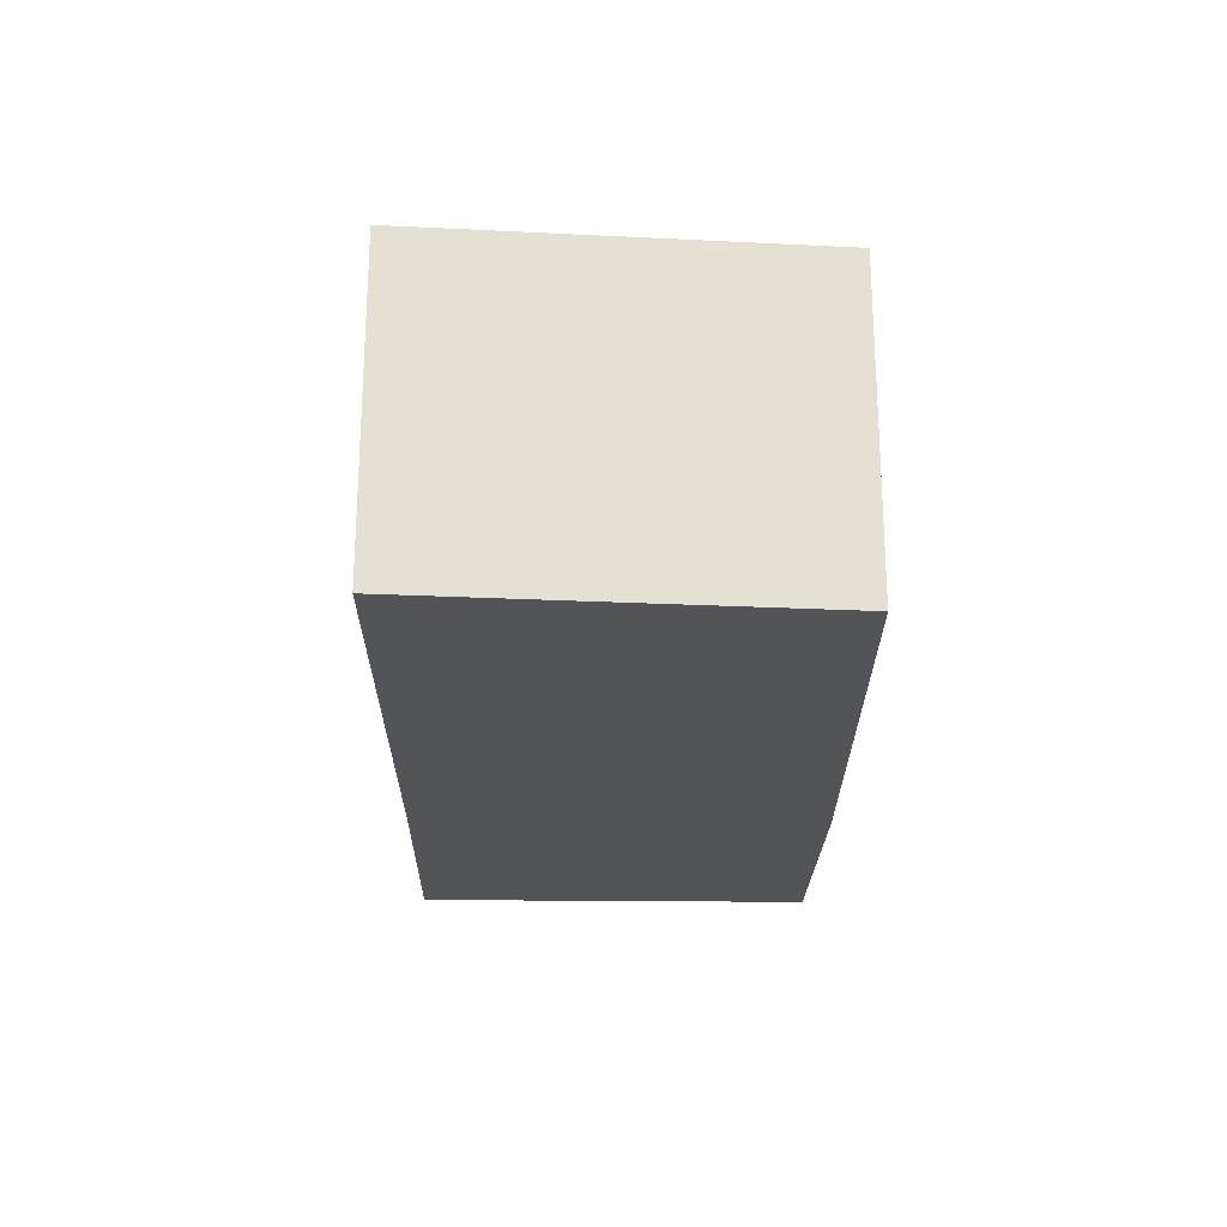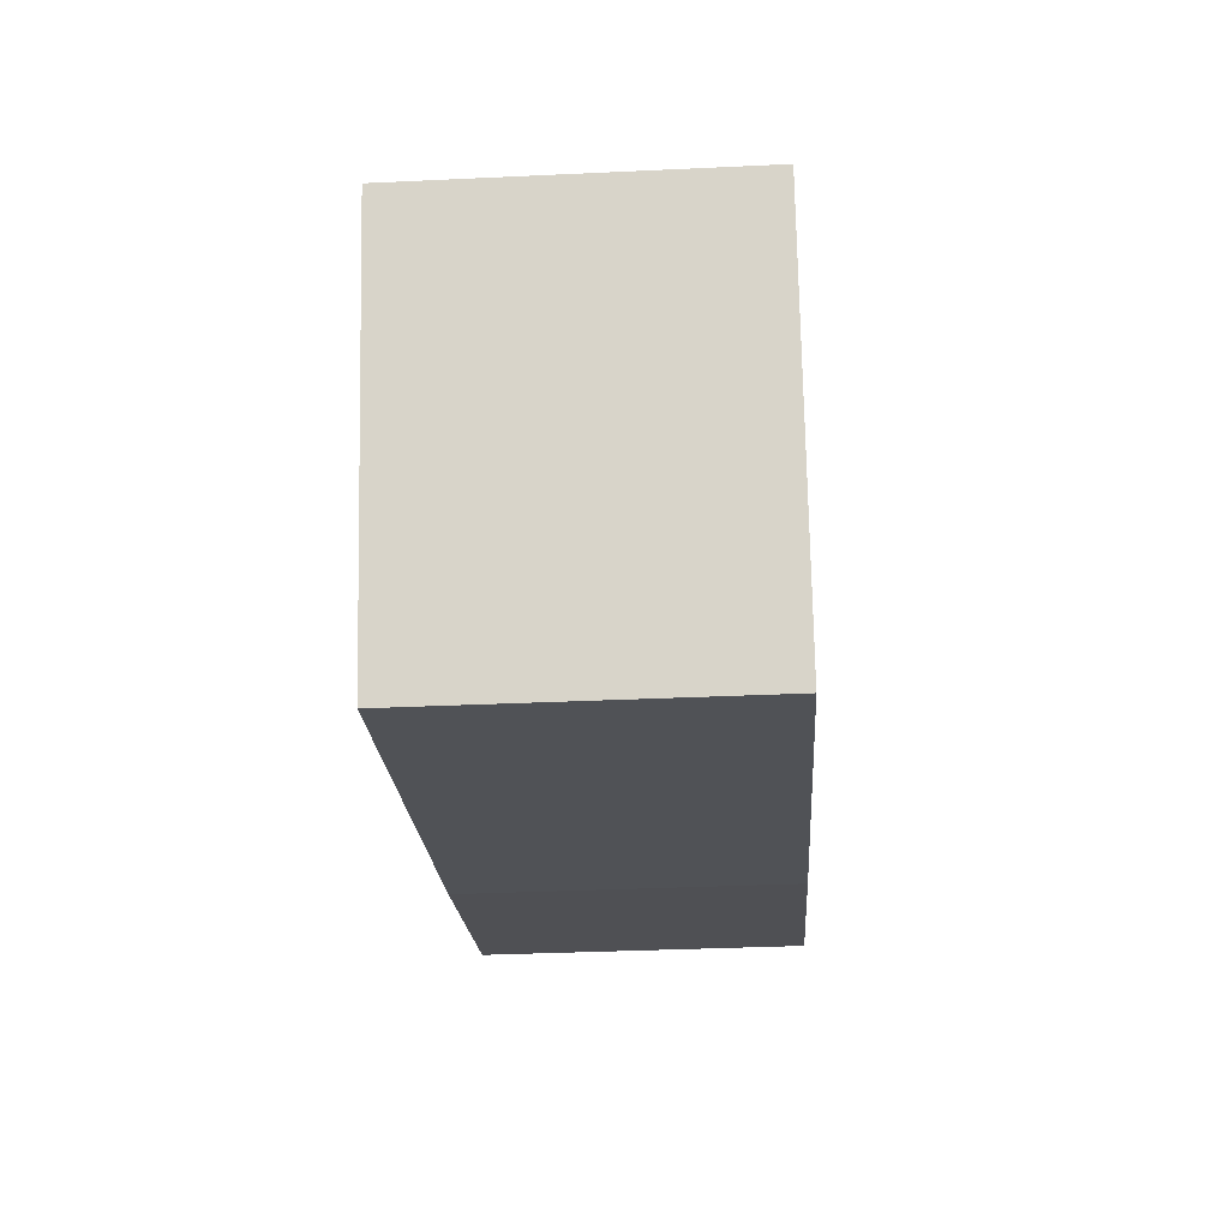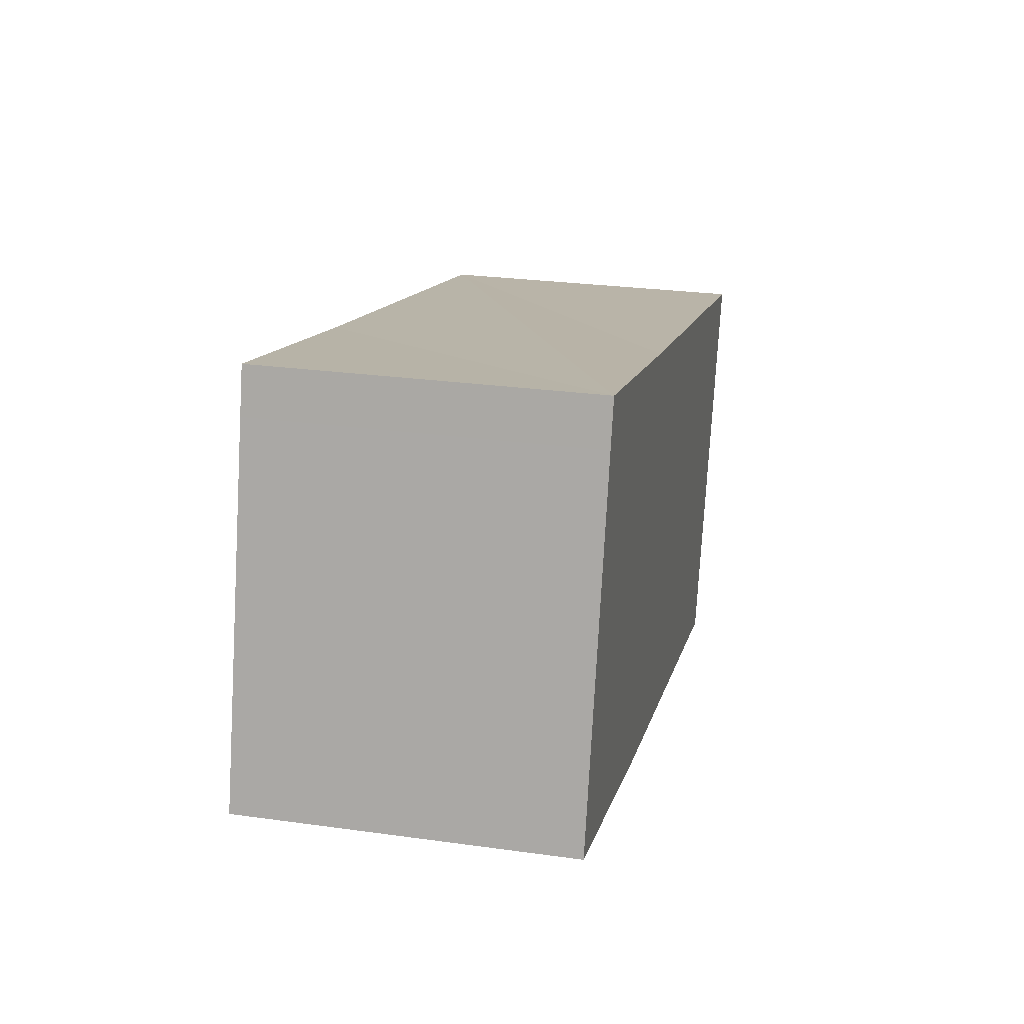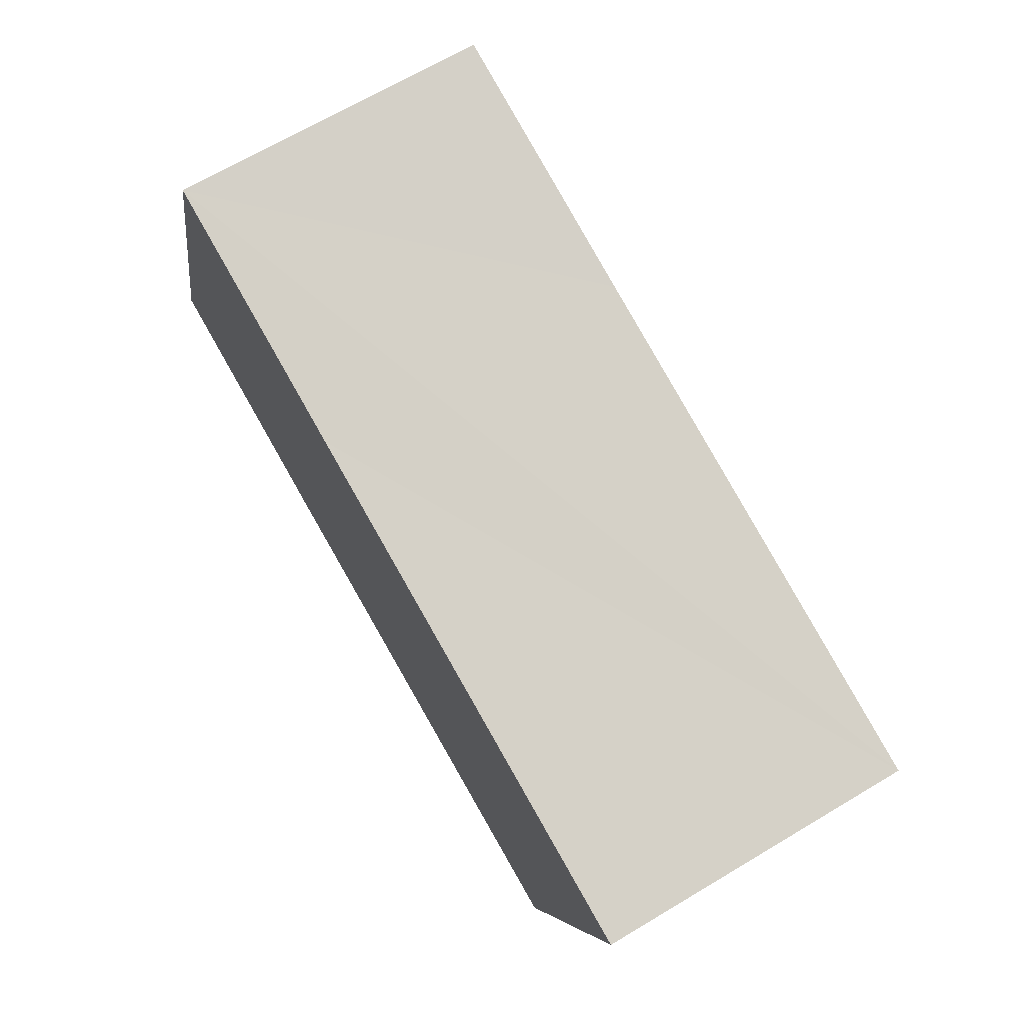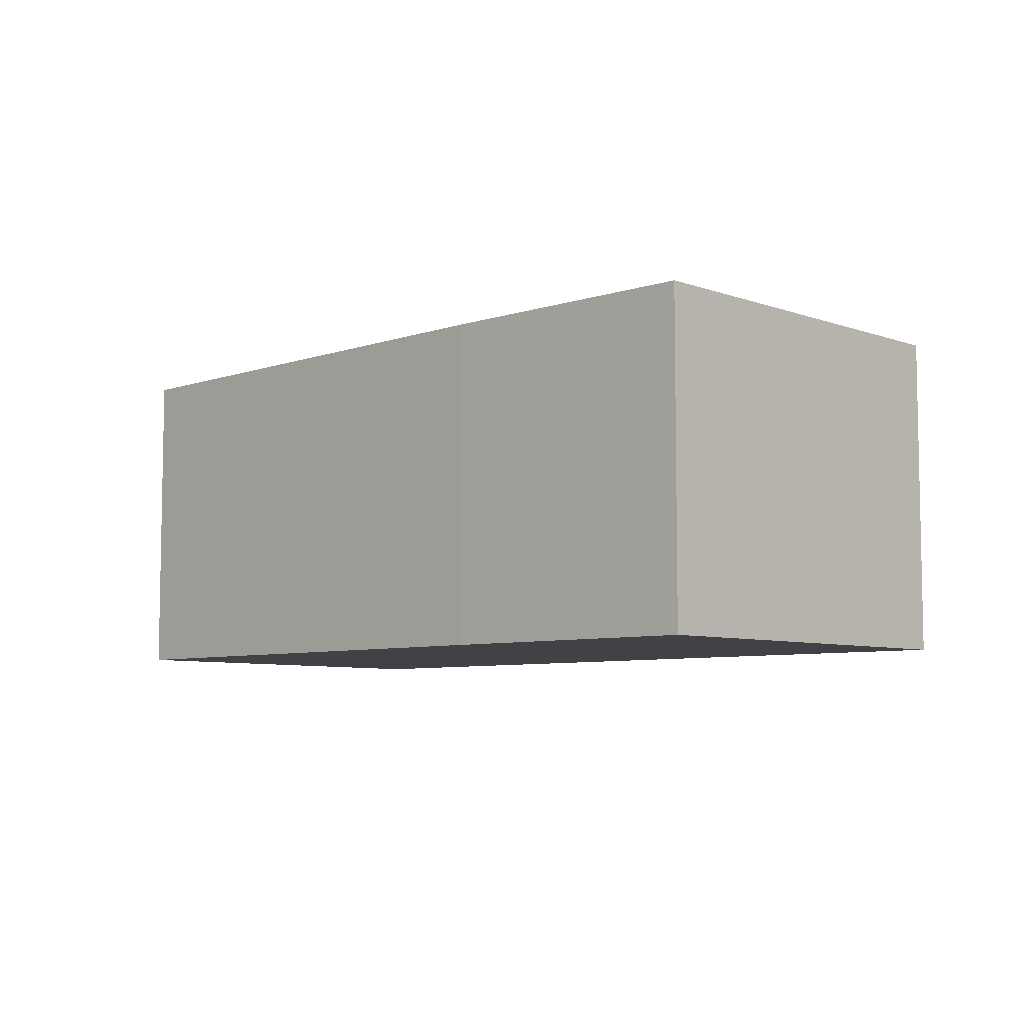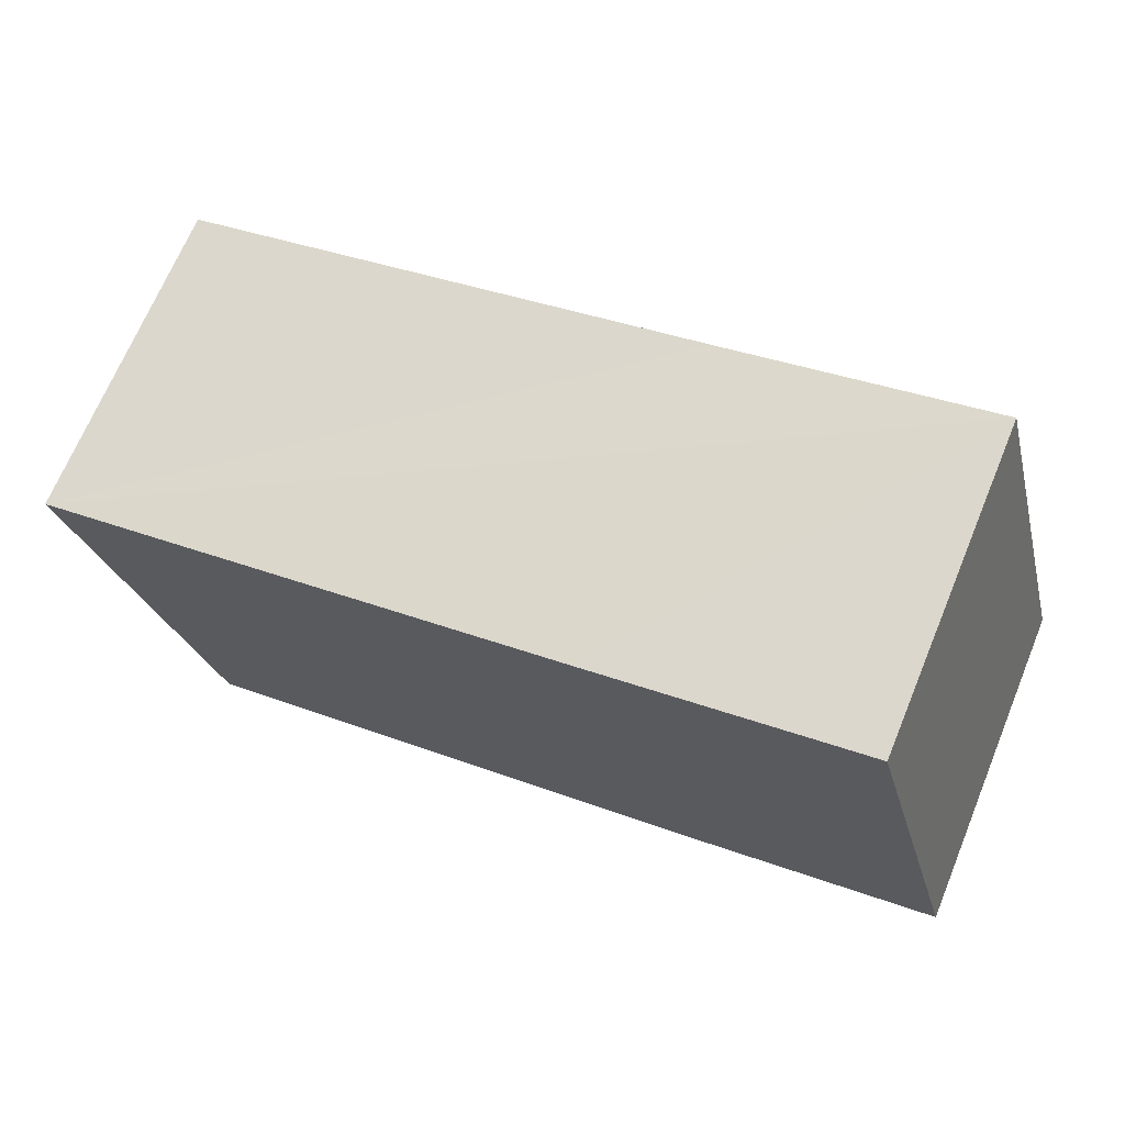
<metadata>
{"format":"obj","ext":"obj","renderer":"f3d","projection":"perspective","resolution":1024,"background":"white","views":[{"elev":-23.2,"azim":103.7,"up":"+Y"},{"elev":-34.5,"azim":93.6,"up":"+Z"},{"elev":26.6,"azim":-77.7,"up":"+Z"},{"elev":67.9,"azim":59.2,"up":"+Z"},{"elev":-6.7,"azim":-121.3,"up":"+Y"},{"elev":69.0,"azim":-157.5,"up":"+Z"}]}
</metadata>
<code>
v  1.555 5.417 5.85
v  4.44 5.417 -1.21
v  0 5.417 3.317e-16
v  10.69 5.417 -2.709
v  1.753 5.417 6.597
v  6.282 5.417 5.414
v  12.91 5.417 -3.241
v  14.82 5.417 2.454
v  15.07 5.417 3.206
v  12.91 1.985e-16 -3.241
v  14.82 -1.503e-16 2.454
v  15.07 -1.963e-16 3.206
v  4.44 7.409e-17 -1.21
v  10.69 1.659e-16 -2.709
v  0 0 0
v  1.555 -3.582e-16 5.85
v  1.753 -4.039e-16 6.597
v  6.282 -3.315e-16 5.414
g defaultobject
f 1 2 3
f 2 1 4
f 4 1 5
f 4 5 6
f 4 6 7
f 7 6 8
f 8 6 9
f 8 10 7
f 10 8 9
f 10 9 11
f 11 9 12
f 10 4 7
f 4 10 2
f 2 10 13
f 13 10 14
f 13 3 2
f 3 13 15
f 15 1 3
f 1 15 16
f 1 16 5
f 5 16 17
f 17 6 5
f 6 17 9
f 9 17 18
f 9 18 12
f 13 16 15
f 16 13 17
f 17 13 14
f 17 14 18
f 18 14 12
f 12 14 10
f 12 10 11

</code>
